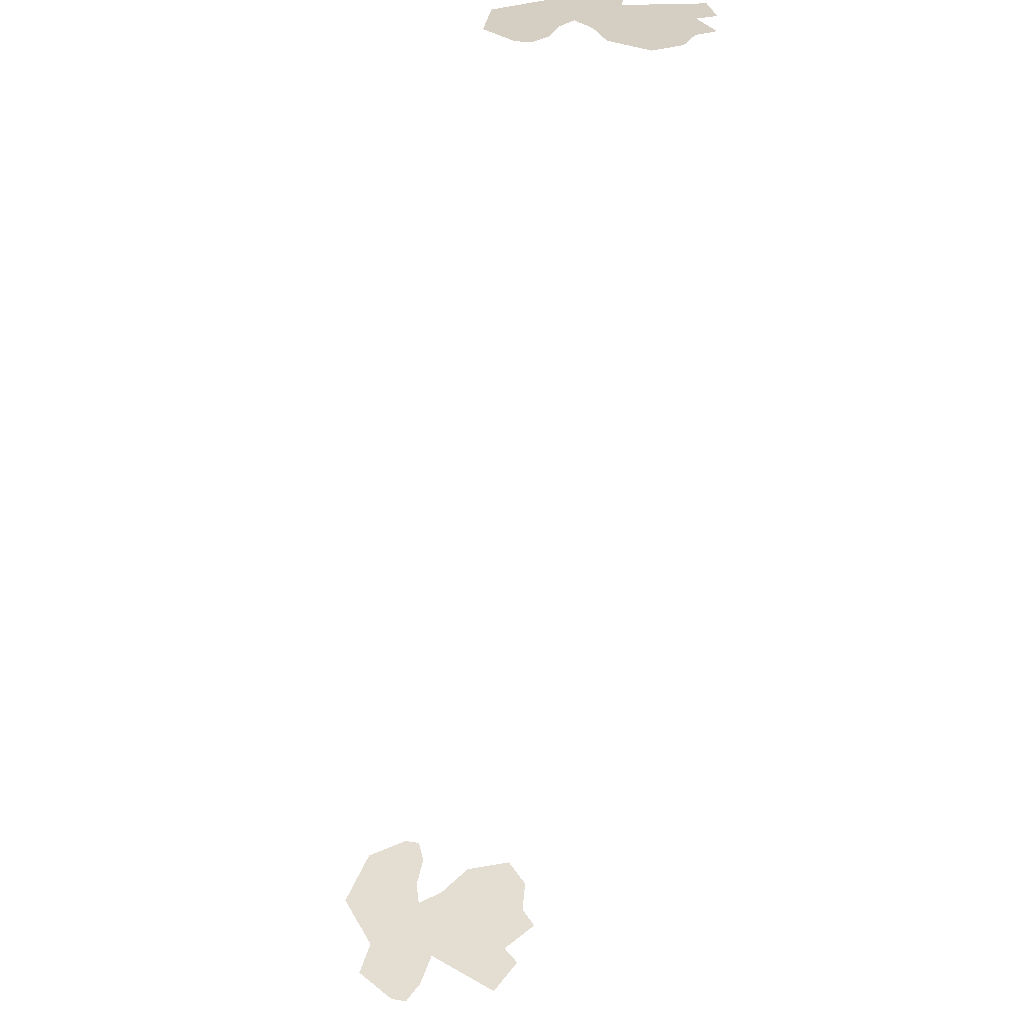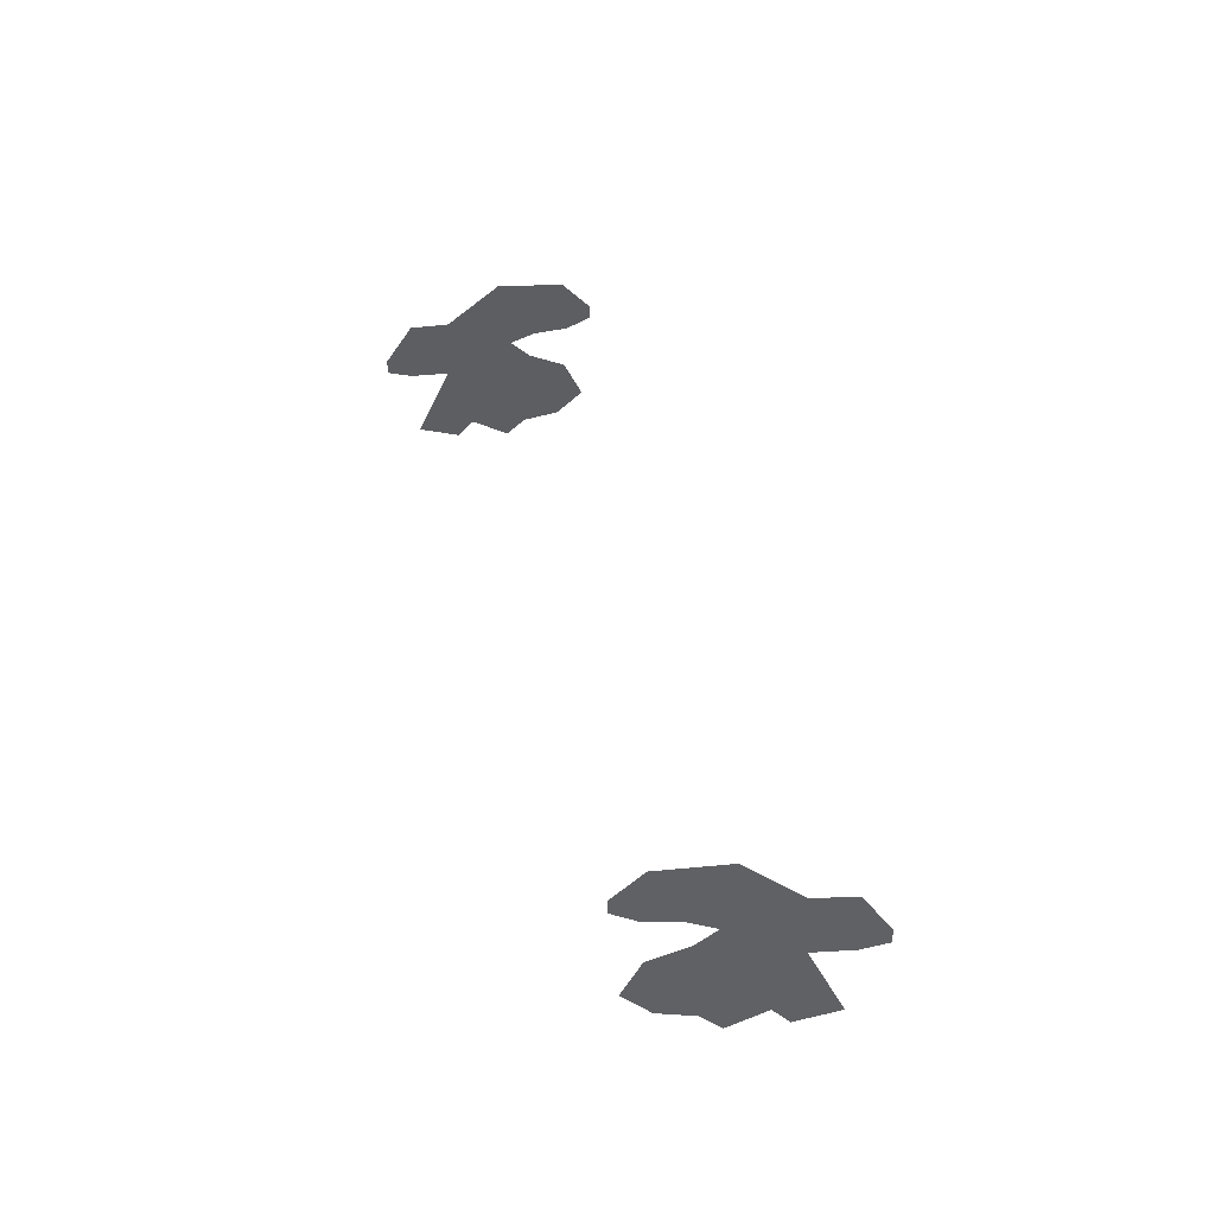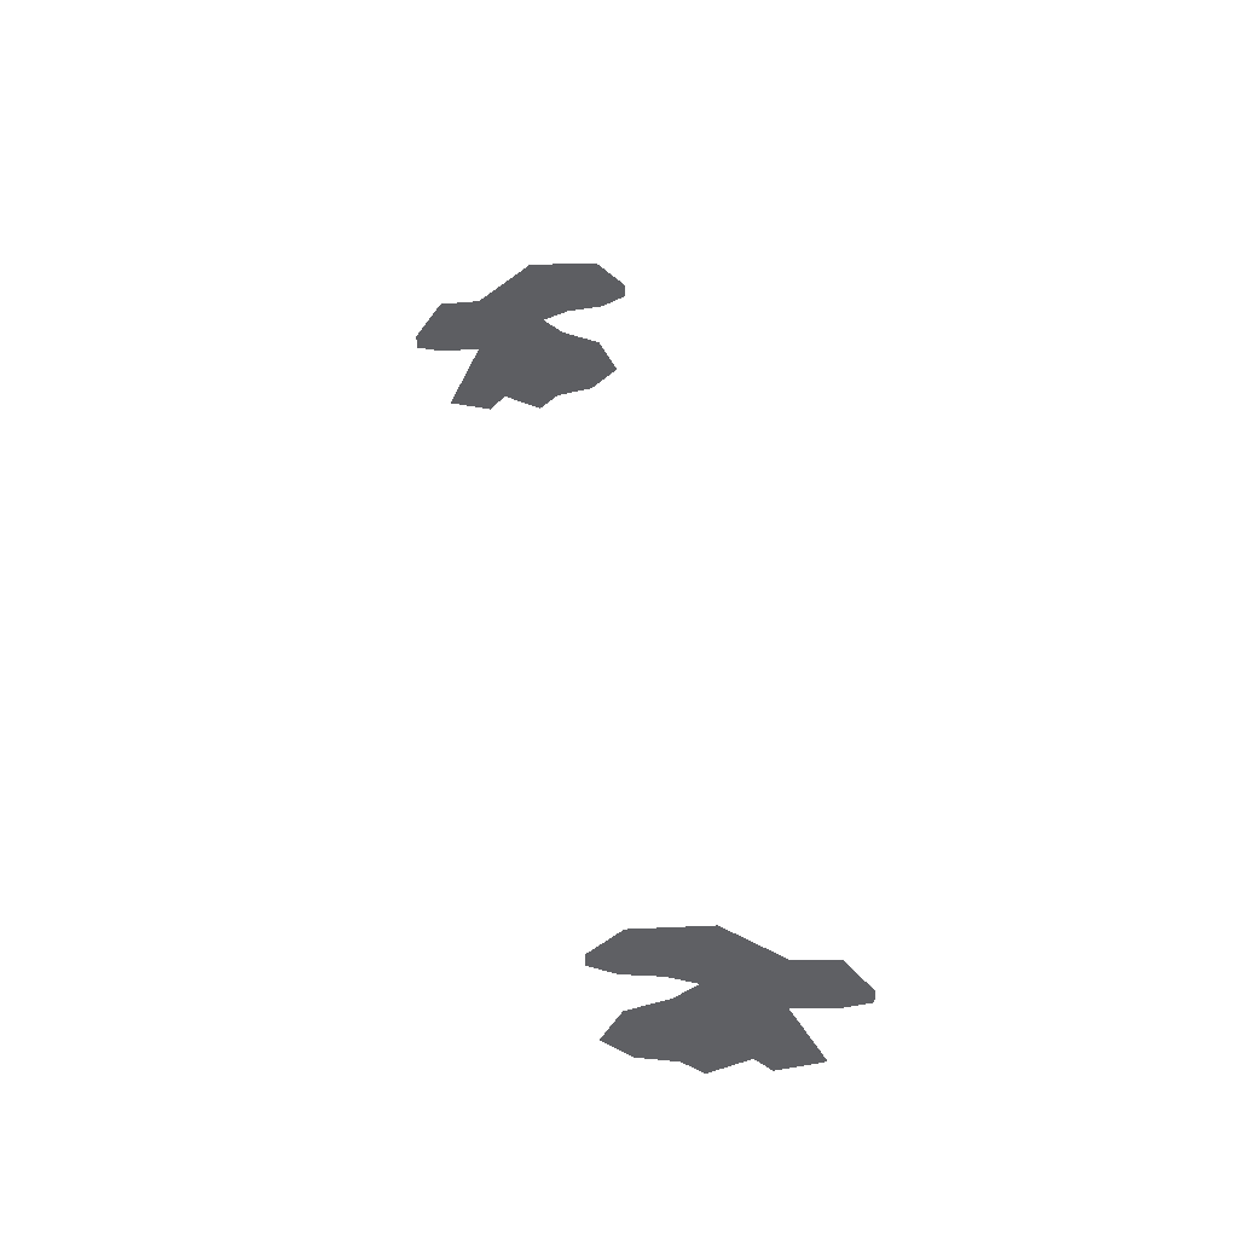
<metadata>
{"format":"obj","ext":"obj","renderer":"f3d","projection":"perspective","resolution":1024,"background":"white","views":[{"elev":67.7,"azim":-76.3,"up":"+Z"},{"elev":35.4,"azim":-150.3,"up":"+Y"},{"elev":39.6,"azim":-147.2,"up":"+Y"}]}
</metadata>
<code>
g Foliage
v 1.192e+04 901.1 5.791e+04
v 1.216e+04 804.4 5.777e+04
v 1.225e+04 909.5 5.771e+04
v 12081 1359 5.774e+04
v 1.245e+04 1552 5.749e+04
v 1.207e+04 1773 5.769e+04
v 12596 1607 5.74e+04
v 1.236e+04 2035 5.748e+04
v 1.279e+04 1617 5.728e+04
v 1.274e+04 1987 5.726e+04
v 1.293e+04 1684 5.719e+04
v 1.292e+04 1778 5.718e+04
v 1.258e+04 1424 5.744e+04
v 1.257e+04 865.8 5.752e+04
v 1.247e+04 761.6 5.76e+04
v 1.279e+04 1304 5.732e+04
v 1.277e+04 896.1 5.74e+04
v 1.292e+04 1044 5.729e+04
v 1.185e+04 1781 5.782e+04
v 1.186e+04 1376 5.787e+04
v 1.171e+04 1525 5.794e+04
v 1.172e+04 1429 5.795e+04
v 1.702e+04 870.1 6.169e+04
v 1.674e+04 887.2 6.194e+04
v 1.682e+04 779.8 6.188e+04
v 1.683e+04 1333 6.178e+04
v 1.648e+04 1536 6.206e+04
v 1.679e+04 1747 6.175e+04
v 1.635e+04 1595 6.217e+04
v 1.651e+04 2018 61961
v 1.618e+04 1610 6.232e+04
v 1.618e+04 1980 6.226e+04
v 1.606e+04 1681 6.242e+04
v 1.605e+04 1775 6.241e+04
v 1.639e+04 1412 6.217e+04
v 1.646e+04 852 6.219e+04
v 1.657e+04 744.9 6.212e+04
v 1.622e+04 1298 6.234e+04
v 1.628e+04 888 6.235e+04
v 1.614e+04 1040 6.245e+04
v 1.698e+04 1749 6.158e+04
v 1.702e+04 1344 6.161e+04
v 1.713e+04 1490 6.149e+04
v 1.714e+04 1393 6.15e+04
g Foliage_0
f 3 2 1
f 4 3 1
f 5 3 4
f 6 5 4
f 7 5 6
f 8 7 6
f 9 7 8
f 10 9 8
f 11 9 10
f 12 11 10
f 3 5 13
f 14 3 13
f 15 3 14
f 13 16 14
f 14 16 17
f 16 18 17
f 19 6 4
f 20 19 4
f 21 19 20
f 22 21 20
f 25 24 23
f 24 26 23
f 24 27 26
f 27 28 26
f 27 29 28
f 29 30 28
f 29 31 30
f 31 32 30
f 31 33 32
f 33 34 32
f 27 24 35
f 24 36 35
f 24 37 36
f 38 35 36
f 38 36 39
f 40 38 39
f 28 41 26
f 41 42 26
f 41 43 42
f 43 44 42

</code>
